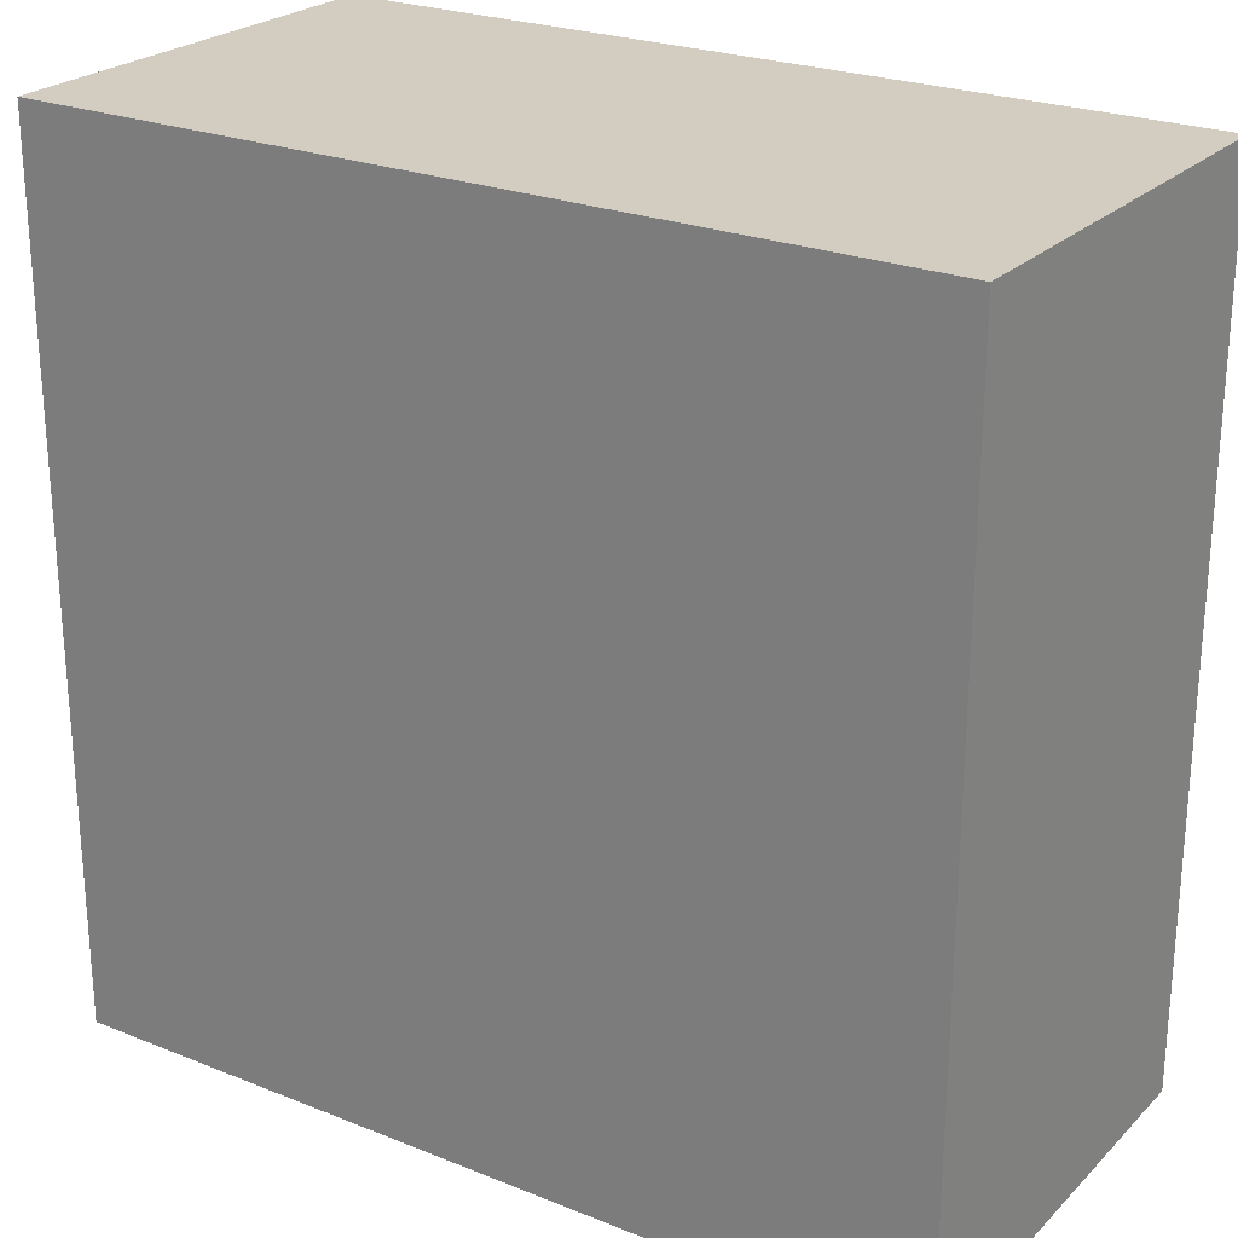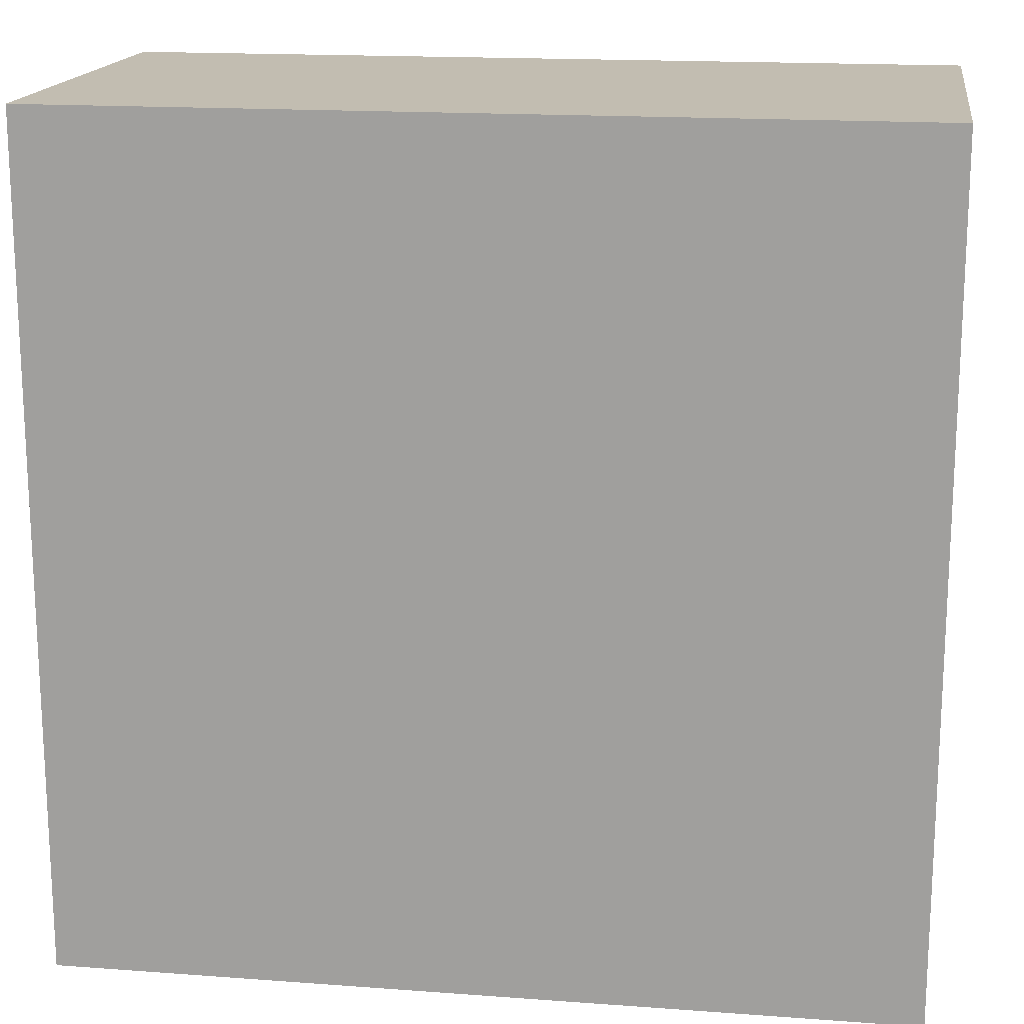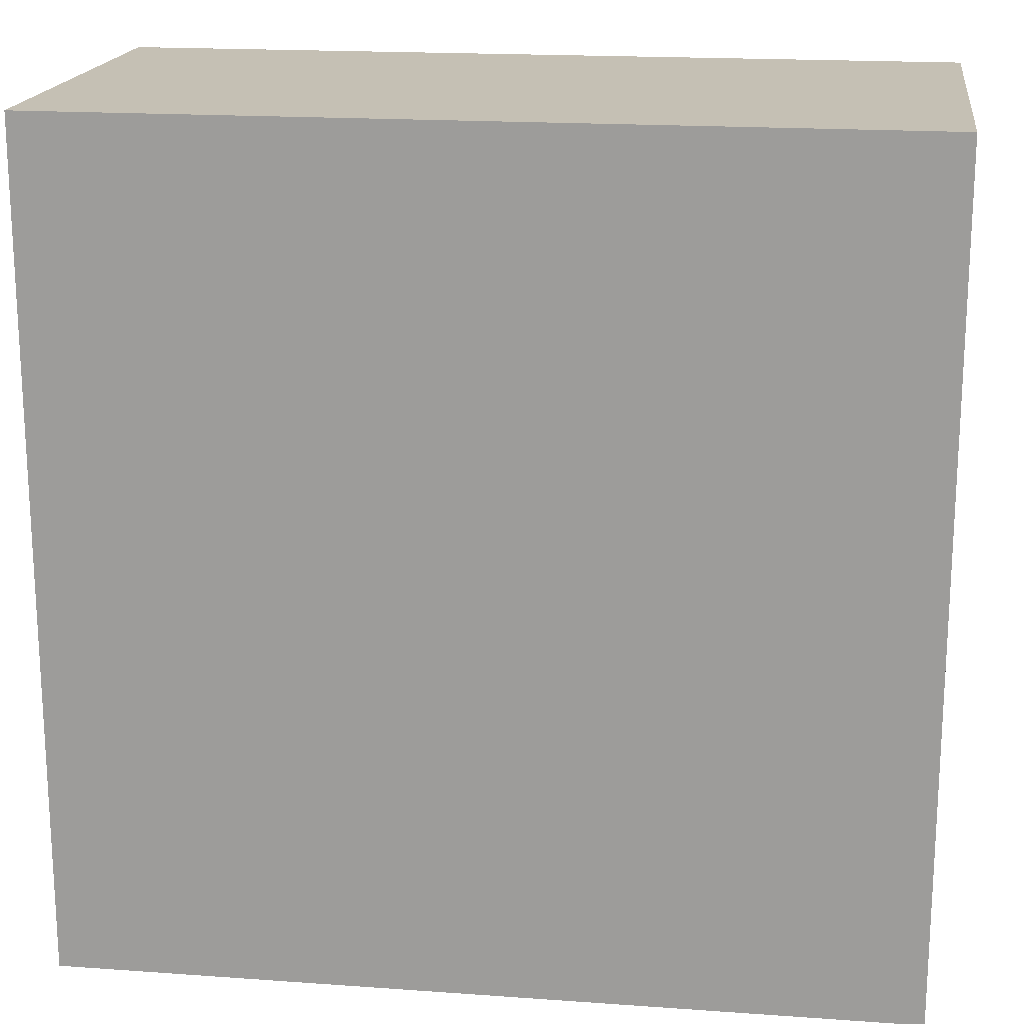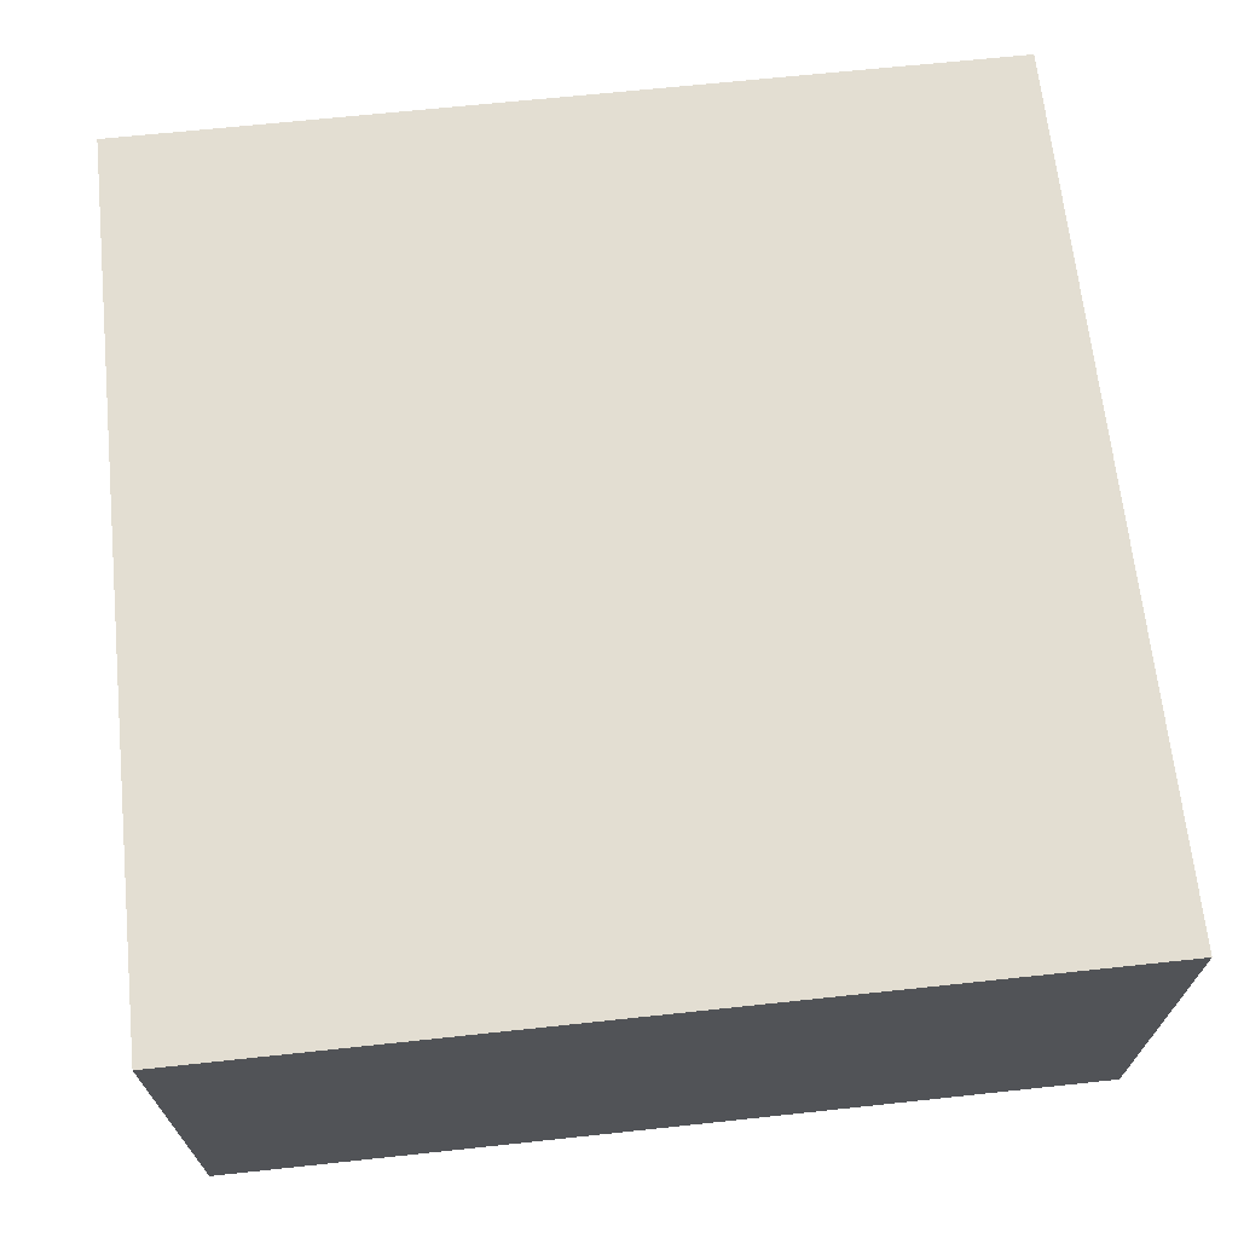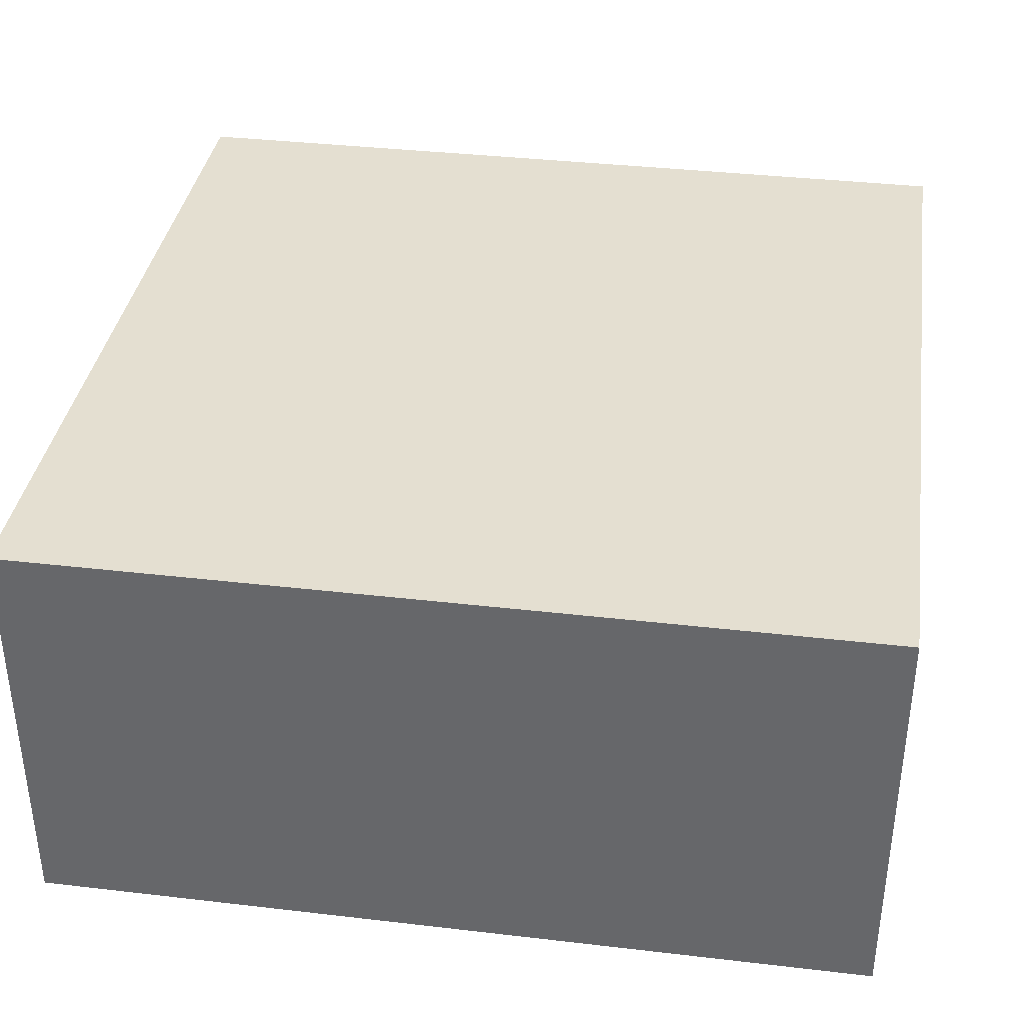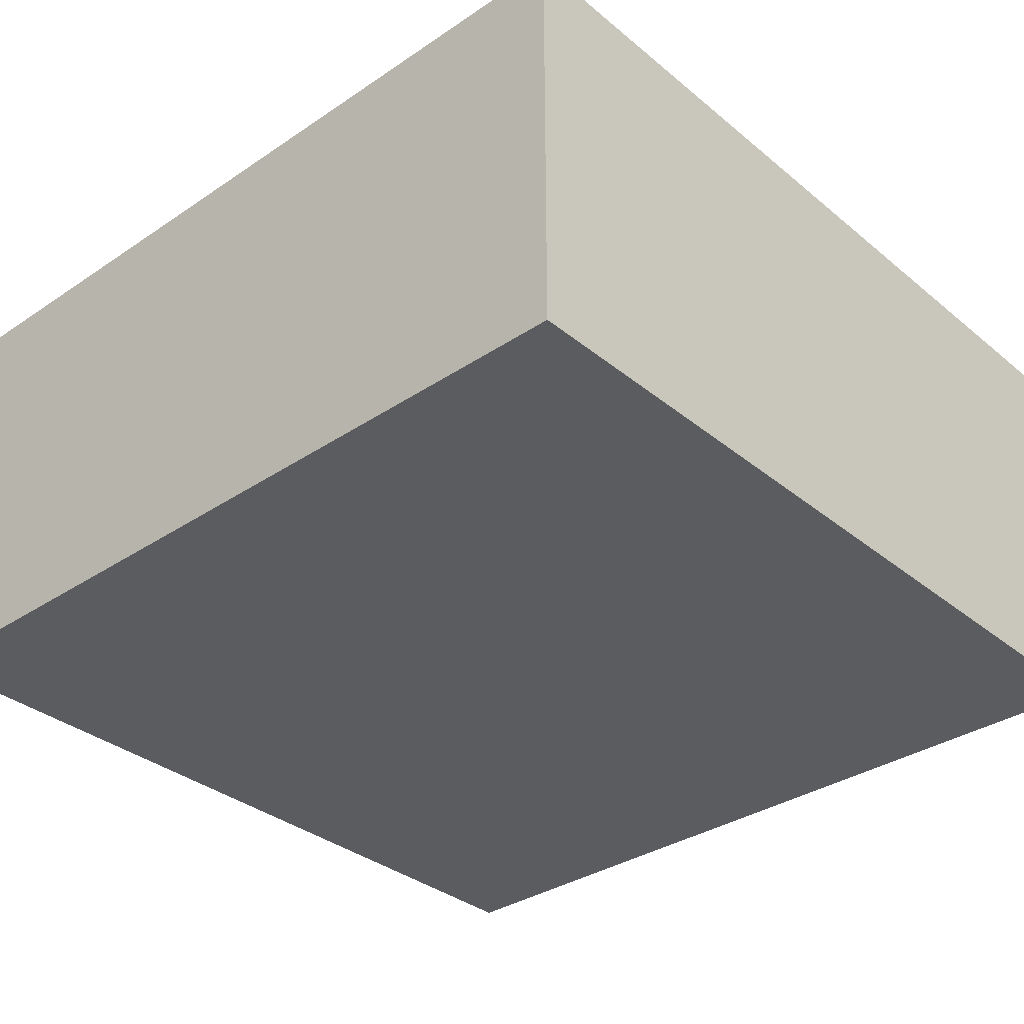
<metadata>
{"format":"obj","ext":"obj","renderer":"f3d","projection":"perspective","resolution":1024,"background":"white","views":[{"elev":24.5,"azim":33.3,"up":"+Z"},{"elev":16.8,"azim":8.5,"up":"+Z"},{"elev":18.2,"azim":-172.1,"up":"+Z"},{"elev":67.4,"azim":-6.1,"up":"+Y"},{"elev":36.7,"azim":-171.4,"up":"+Y"},{"elev":-34.0,"azim":42.2,"up":"+Y"}]}
</metadata>
<code>
v -3 0 3
v -3 0 -3
v -3 2 3
v -3 2 2
v -3 2 -2
v -3 2 -3
v -3 3 3
v -3 3 2
v -3 3 -2
v -3 3 -3
v 3 0 3
v 3 0 -3
v 3 2 3
v 3 2 -3
v 3 3 3
v 3 3 -3
v -3 0 3
v -3 2 3
v -3 3 3
v 3 0 3
v 3 2 3
v 3 3 3
v -3 0 -3
v -3 2 -3
v -3 3 -3
v 3 0 -3
v 3 2 -3
v 3 3 -3
v -3 0 3
v 3 0 3
v -3 0 -3
v 3 0 -3
v -3 3 3
v 3 3 3
v -3 3 2
v -1 3 2
v 0 3 2
v 1 3 2
v -1 3 1
v 0 3 1
v 1 3 -0
v 2 3 -0
v -2 3 -1
v -1 3 -1
v 0 3 -1
v 2 3 -1
v -3 3 -2
v -2 3 -2
v -1 3 -2
v 0 3 -2
v -3 3 -3
v 3 3 -3
f 3 2 1
f 4 2 3
f 5 2 4
f 6 2 5
f 7 4 3
f 8 5 4
f 8 4 7
f 9 6 5
f 9 5 8
f 10 6 9
f 11 12 13
f 13 12 14
f 13 14 15
f 15 14 16
f 20 18 17
f 21 19 18
f 21 18 20
f 22 19 21
f 23 24 26
f 24 25 27
f 26 24 27
f 27 25 28
f 31 30 29
f 32 30 31
f 33 34 35
f 35 34 36
f 36 34 37
f 37 34 38
f 35 36 39
f 36 37 39
f 37 38 40
f 39 37 40
f 38 34 41
f 40 38 41
f 39 40 41
f 41 34 42
f 35 39 43
f 39 41 43
f 41 42 43
f 43 42 44
f 44 42 45
f 42 34 46
f 45 42 46
f 35 43 47
f 43 44 48
f 47 43 48
f 44 45 49
f 48 44 49
f 45 46 50
f 49 45 50
f 47 48 51
f 48 49 51
f 49 50 51
f 50 46 52
f 51 50 52
f 46 34 52

</code>
